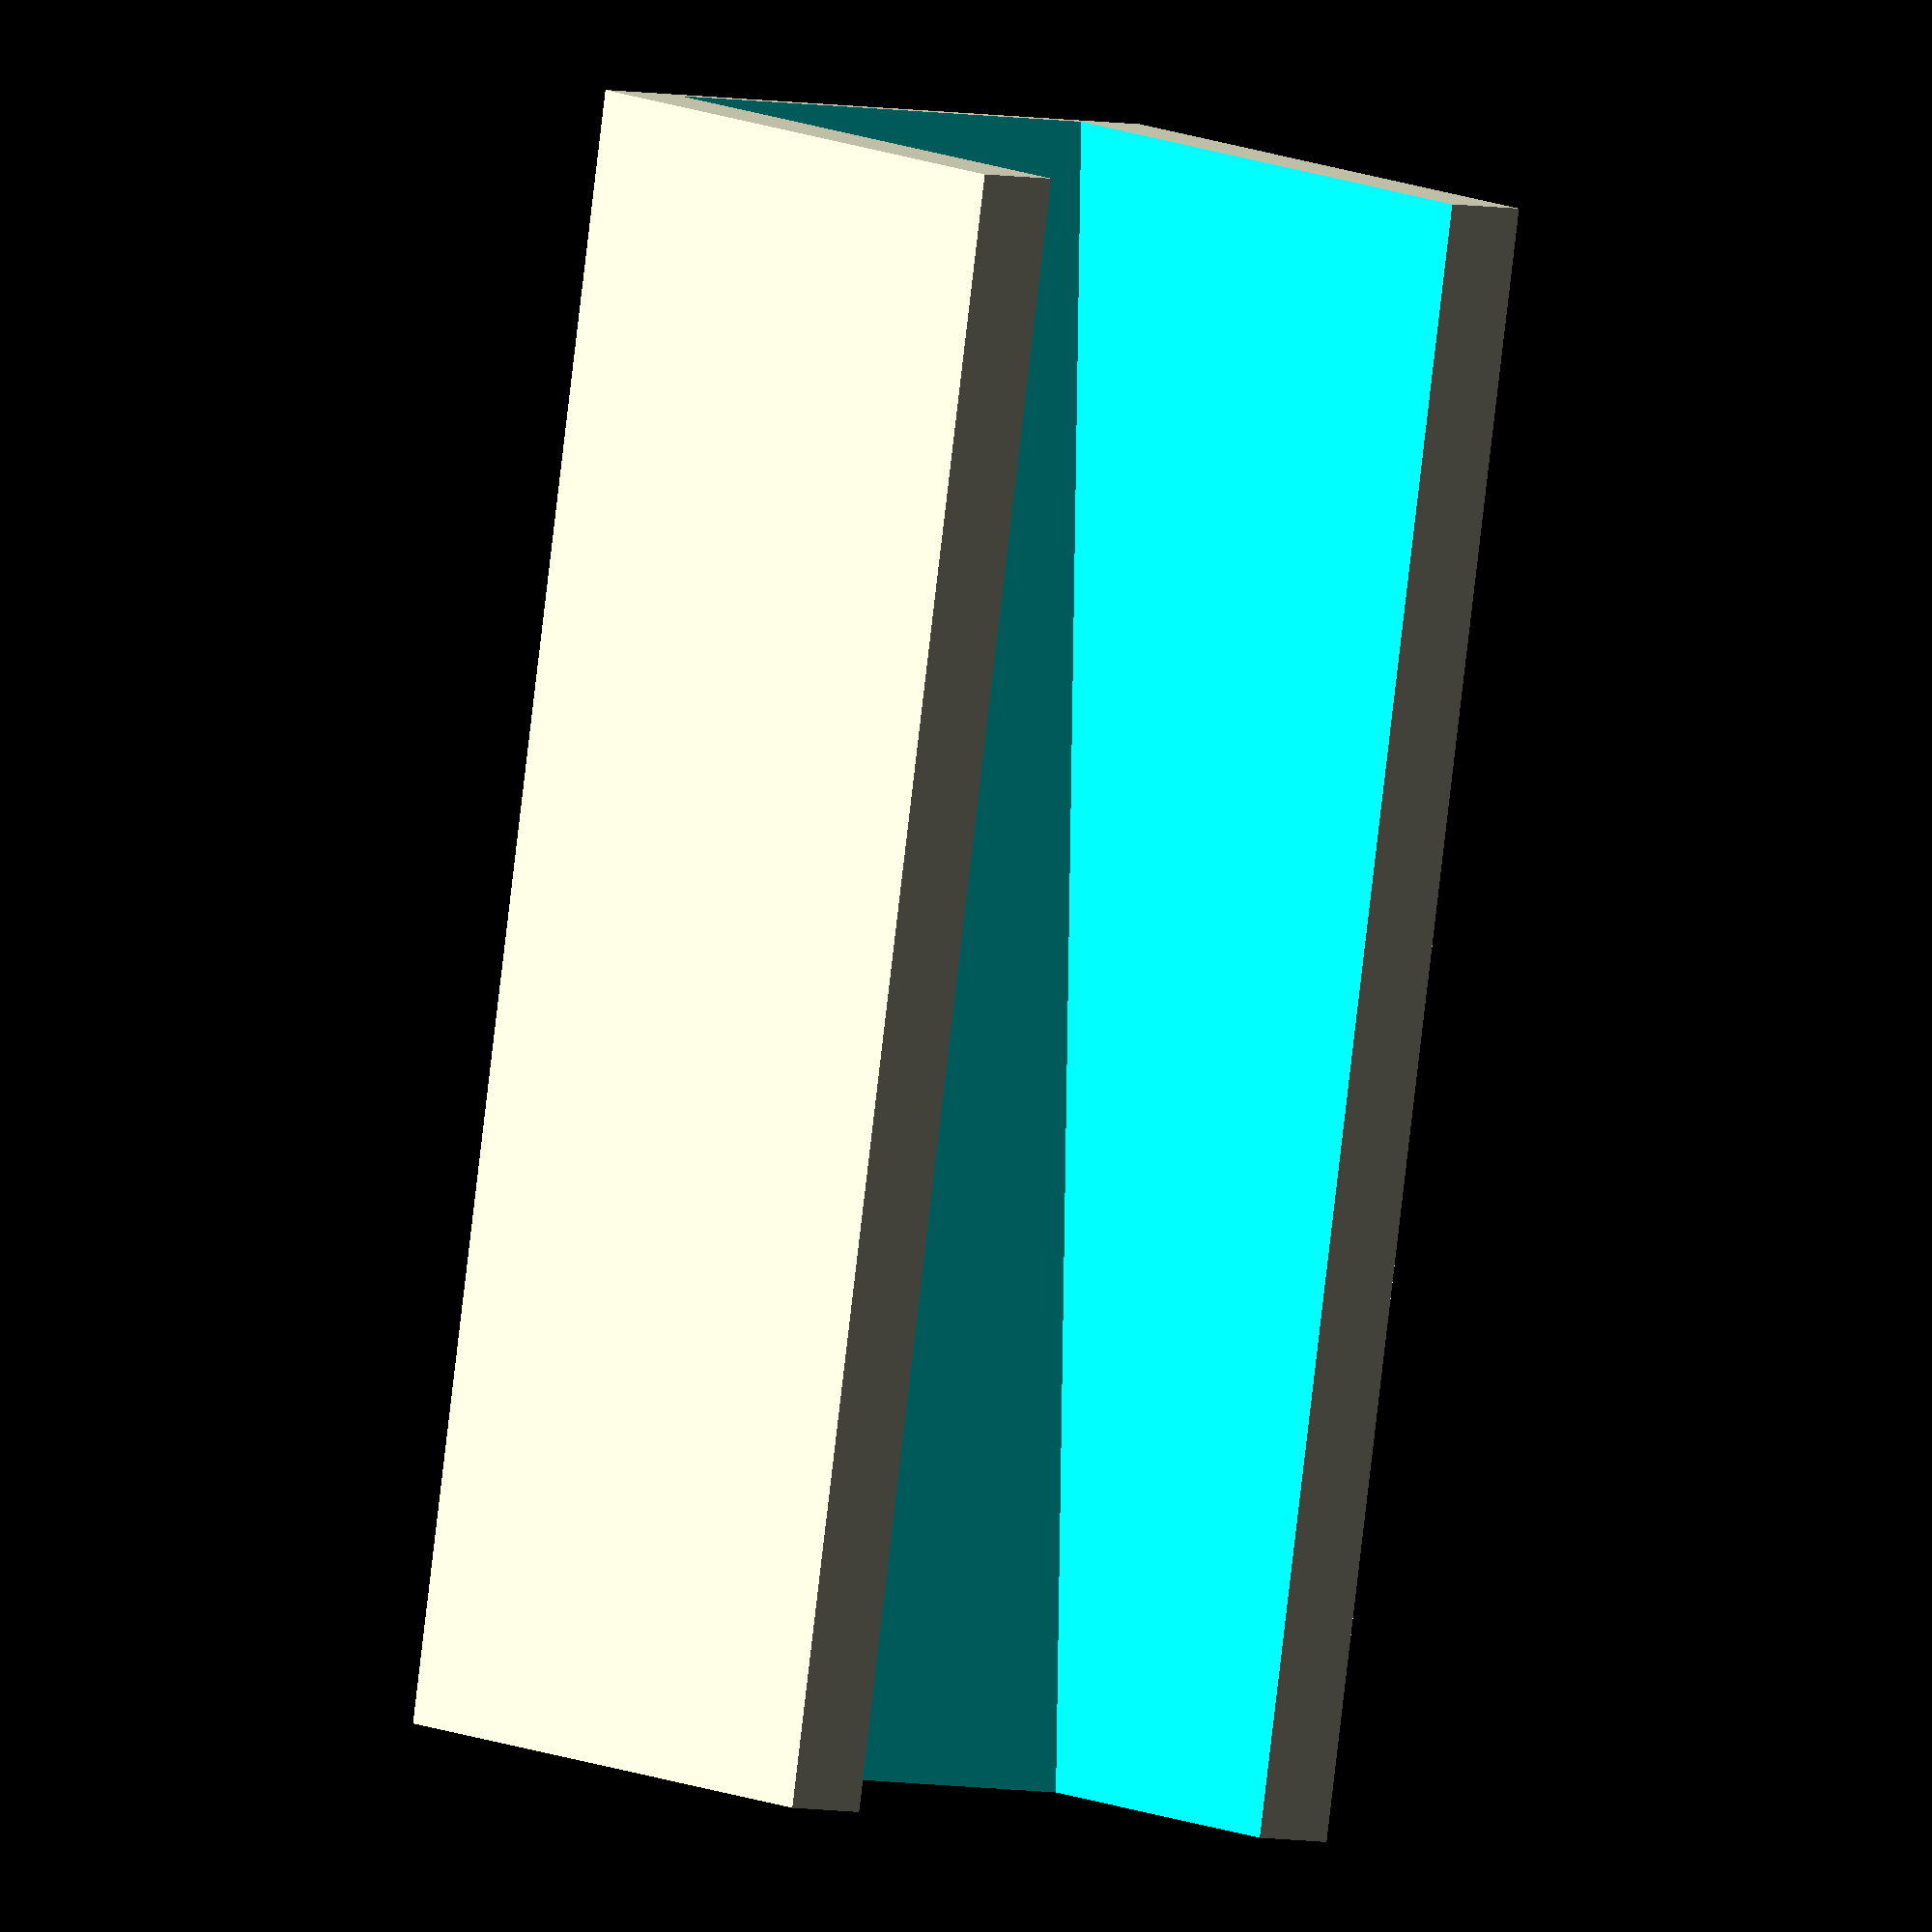
<openscad>


module walled_ramp() { 
difference() { 
cube([5000,2000,2000],center=true);
translate([0,0,500]) rotate([0,10,0])cube([8000,1500,2000],center=true);
}
}
module block() {
    cube([5000,2000,900],center=true);
}

module ramp() { 
    difference() { 
cube([5000,2000,2000],center=true);
translate([0,0,500]) rotate([0,10,0]) cube([8000,3000,2000],center=true);
}
}
module low_walled_ramp() { 
    difference() { 
        walled_ramp();
       translate([0,0,800]) rotate([0,10,0]) cube([8000,3000,2000],center=true);
    }
}
        
walled_ramp();
//translate([-5000,0,-500]) block();
//translate([0,5000,0]) ramp();

//translate([0,-5000,0]) low_walled_ramp();

</openscad>
<views>
elev=351.0 azim=278.2 roll=324.9 proj=o view=wireframe
</views>
